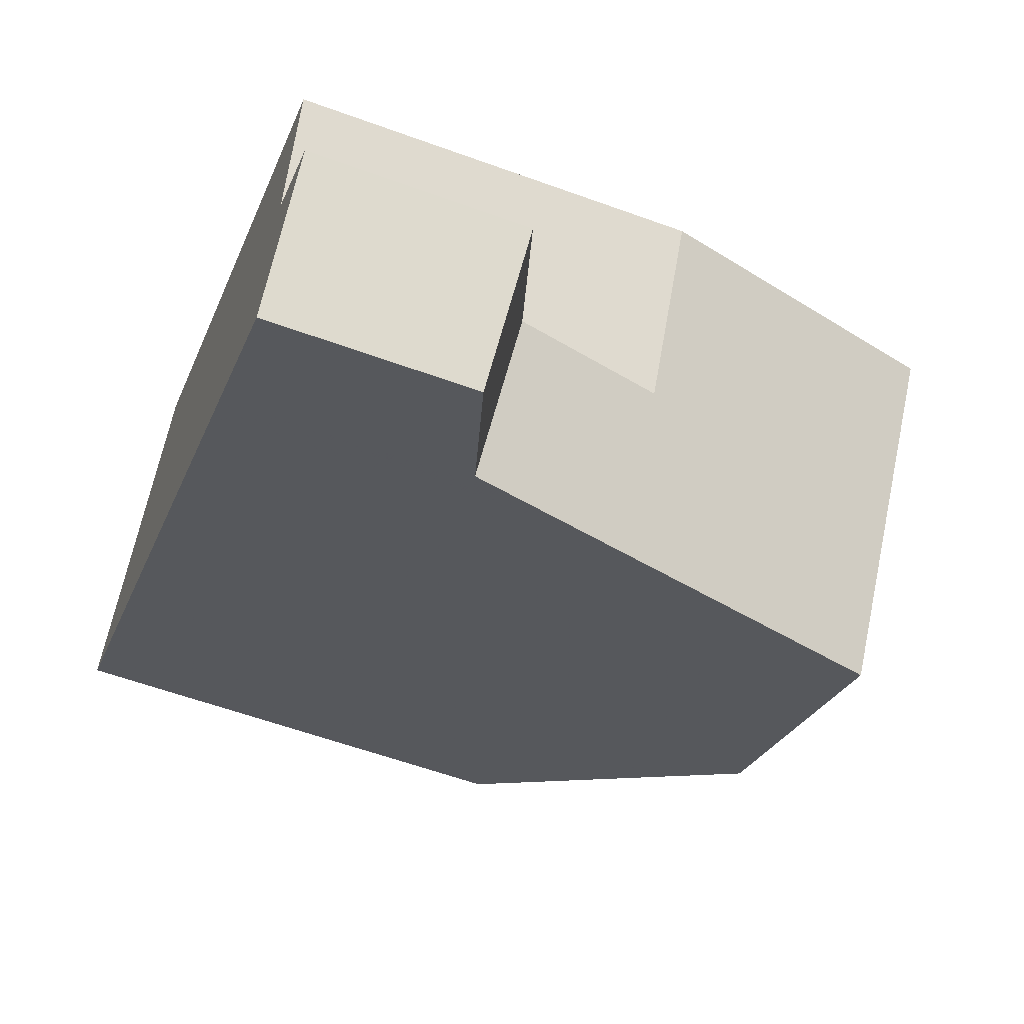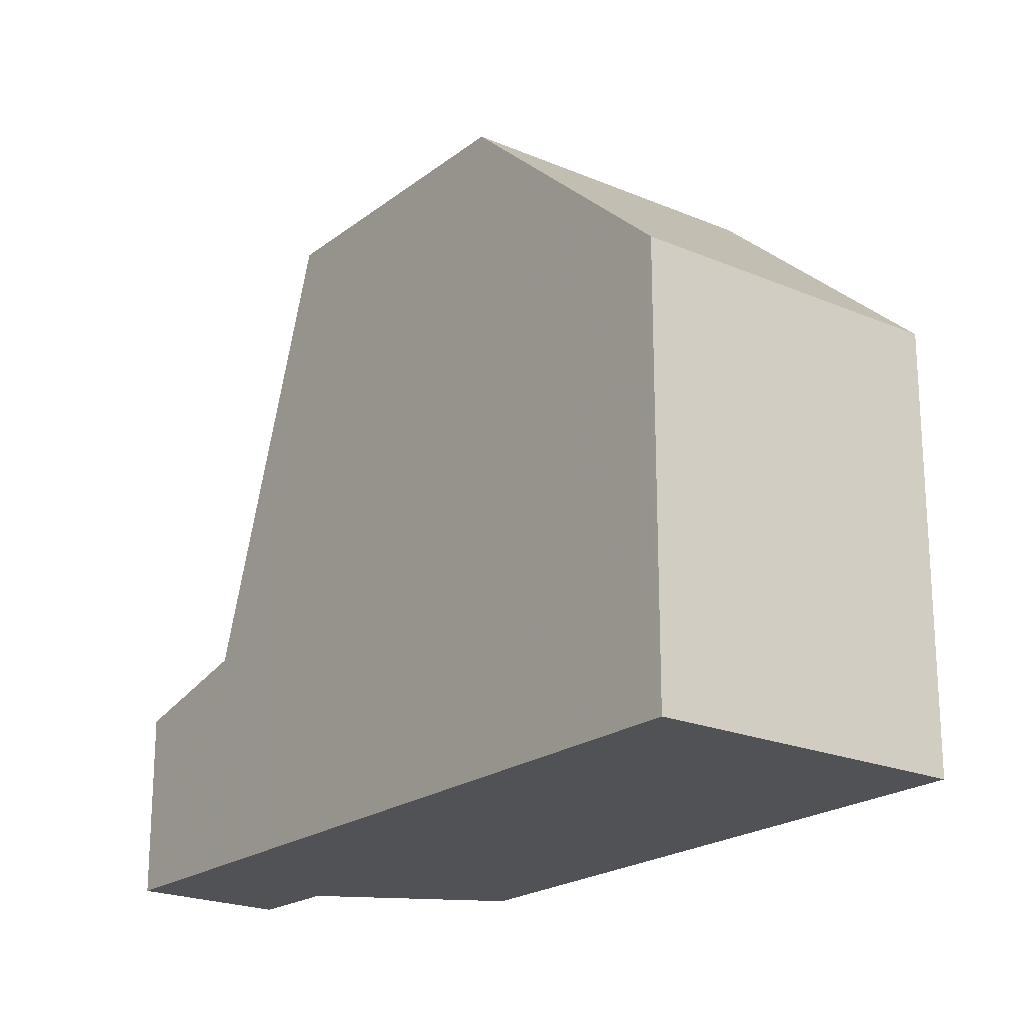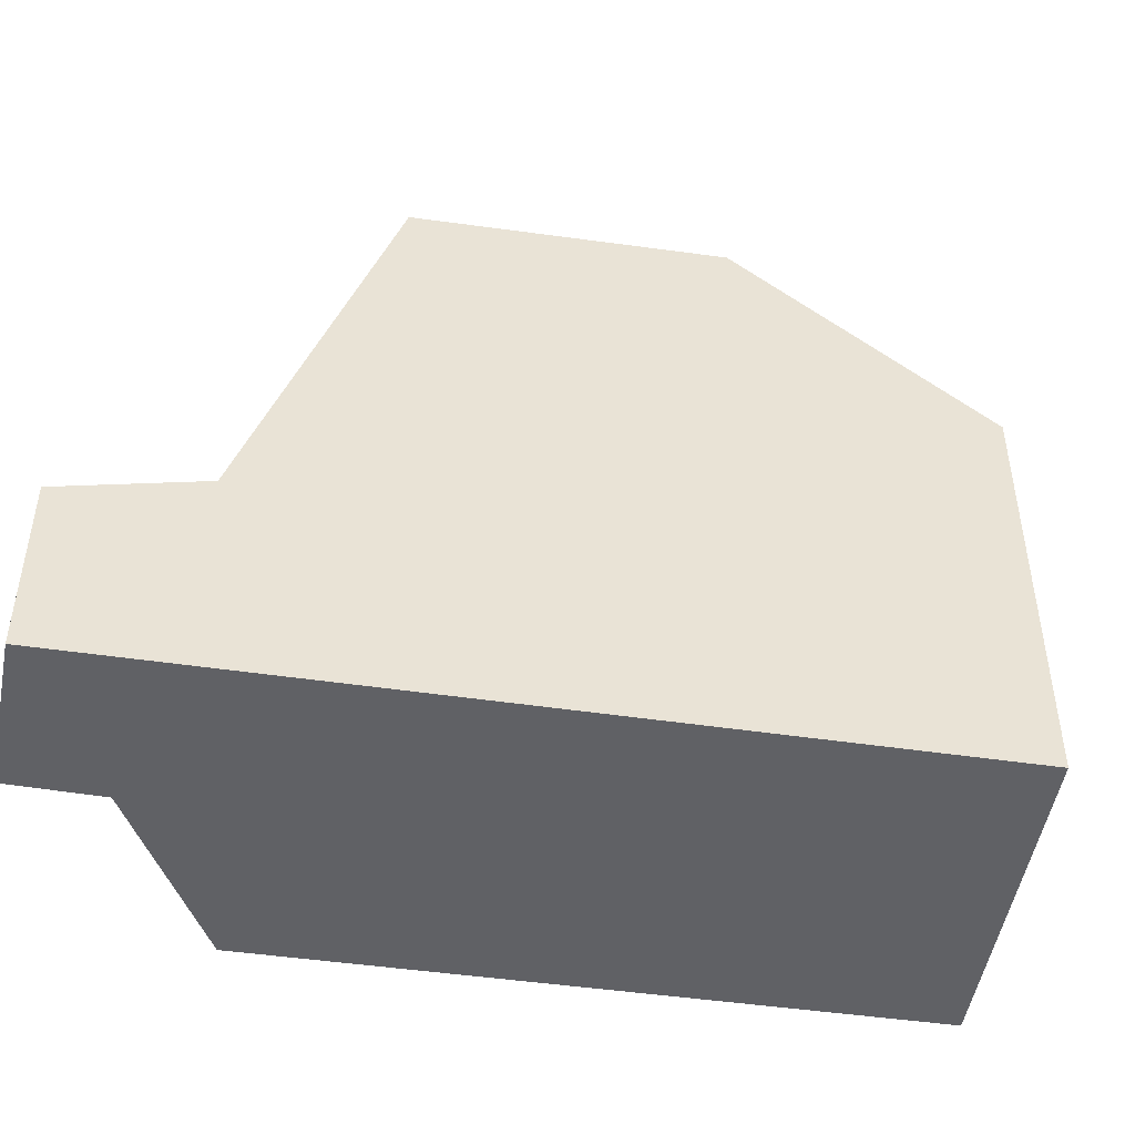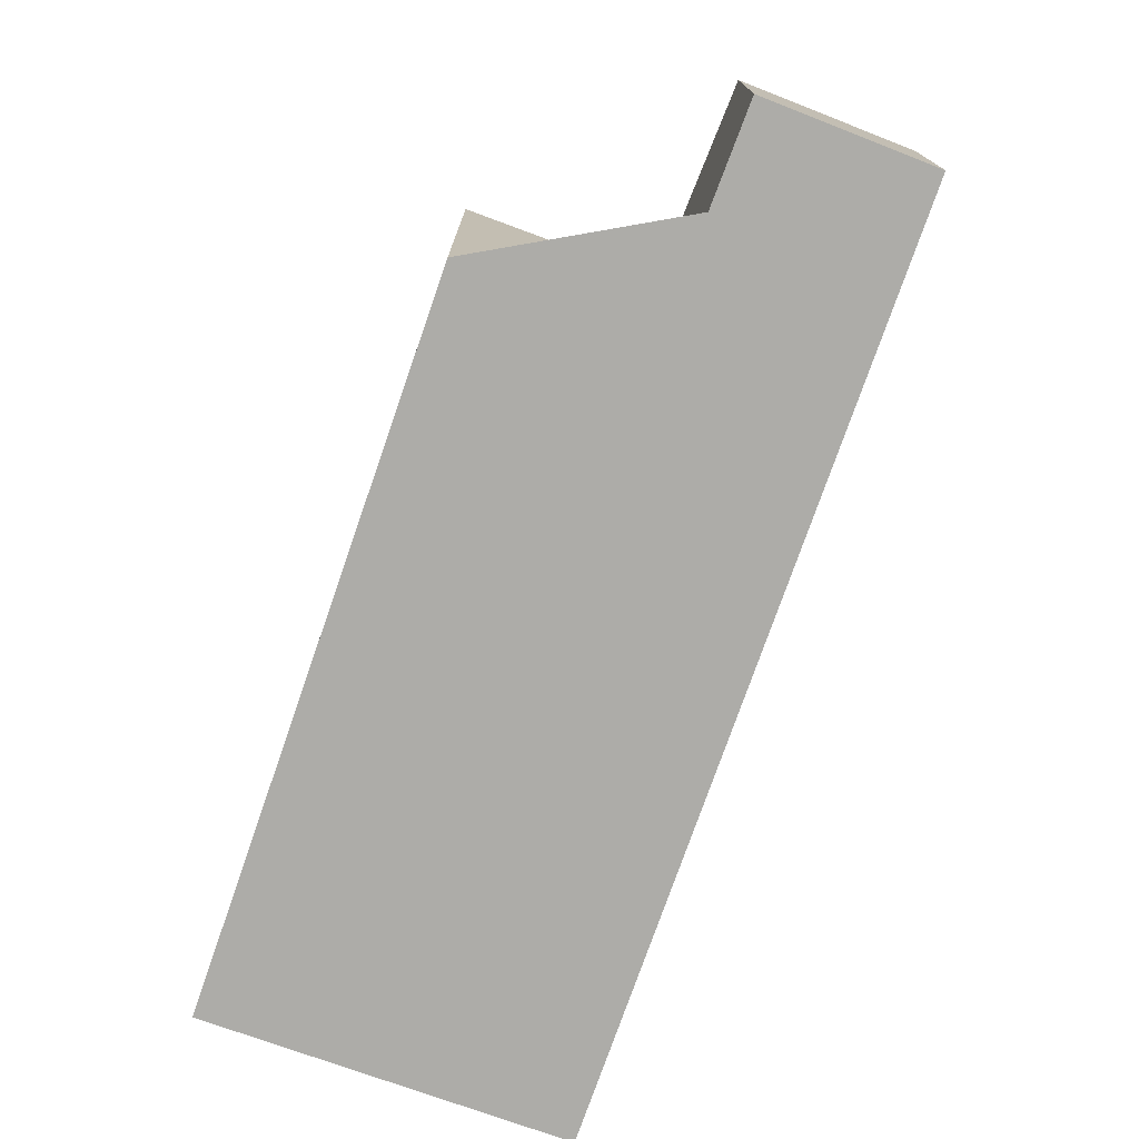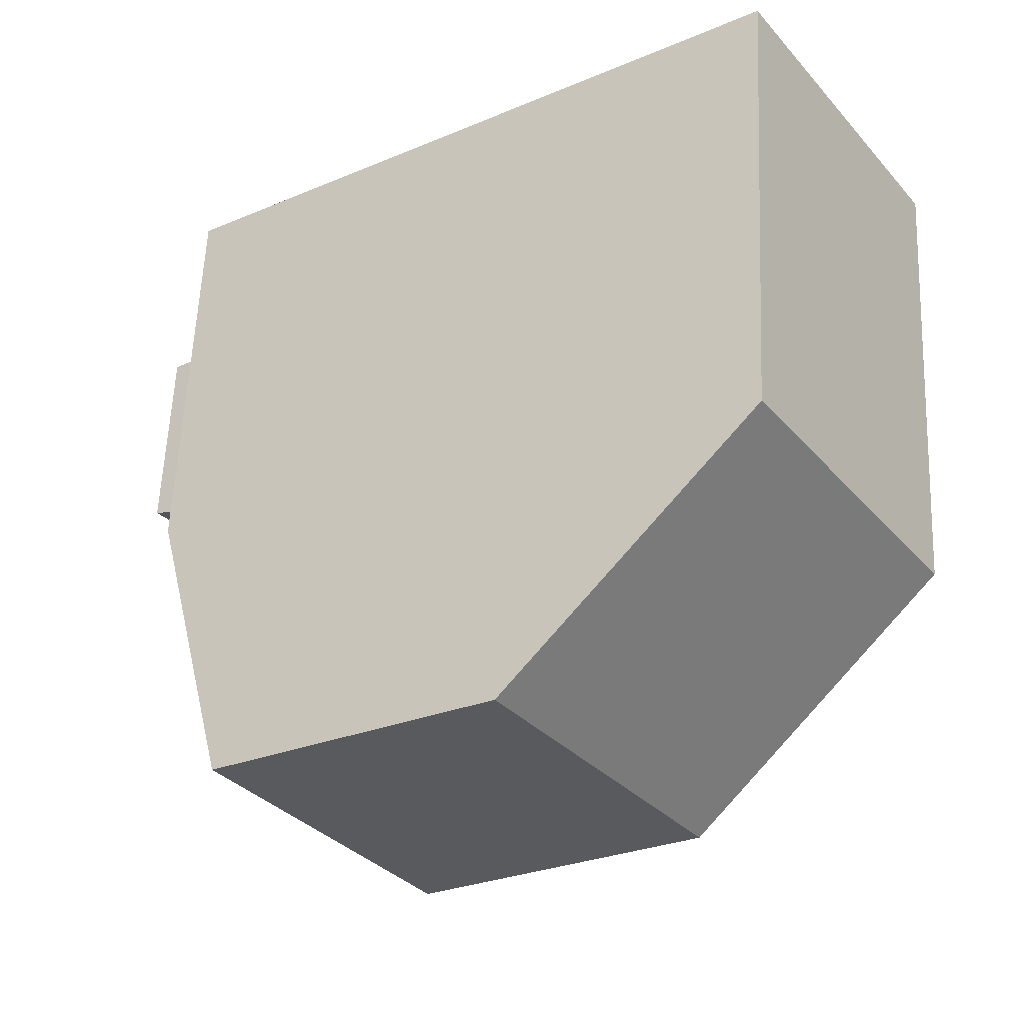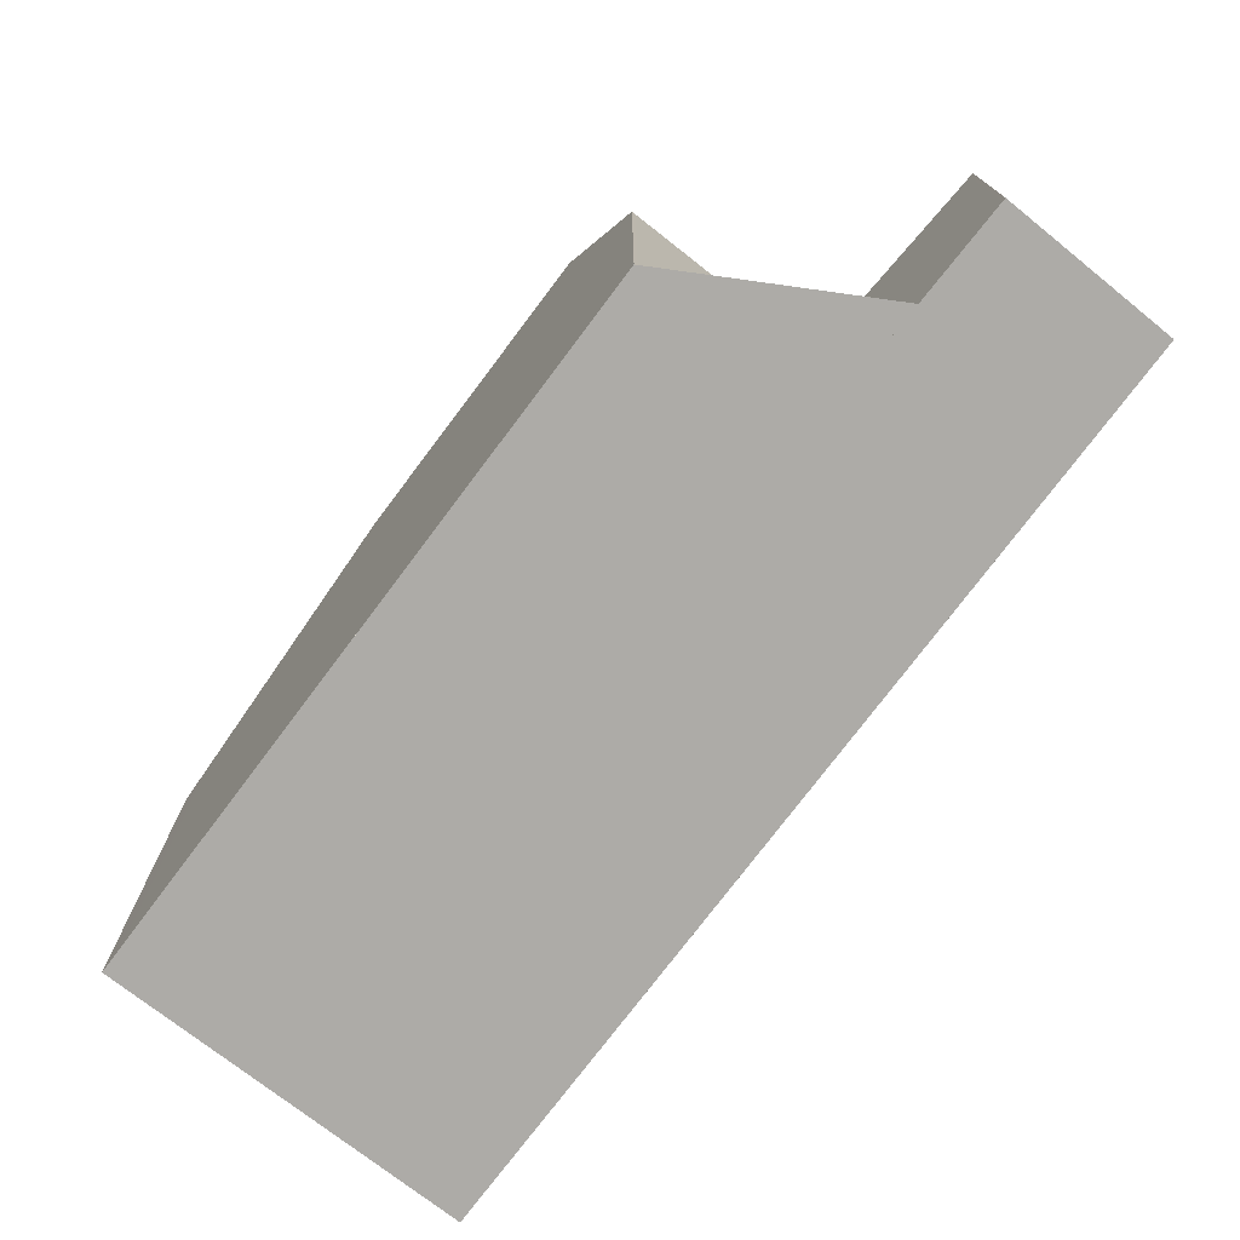
<metadata>
{"format":"obj","ext":"obj","renderer":"f3d","projection":"perspective","resolution":1024,"background":"white","views":[{"elev":-58.8,"azim":-110.6,"up":"+Y"},{"elev":-20.9,"azim":86.3,"up":"+Z"},{"elev":-48.3,"azim":24.3,"up":"+Z"},{"elev":-76.7,"azim":-75.8,"up":"+Z"},{"elev":58.5,"azim":2.5,"up":"+Y"},{"elev":-76.4,"azim":-93.6,"up":"+Z"}]}
</metadata>
<code>
v -556.7 -1690 5.45
v -559 -1687 5.446
v -565.5 -1696 2.344
v -566.6 -1694 2.445
v -564.6 -1693 4.682
v -565.9 -1691 4.619
v -559.3 -1692 8.109
v -561.7 -1688 8.165
v -564.9 -1690 8.109
v -562.5 -1694 8.053
v -559.7 -1691 8.119
v -562.9 -1693 8.062
v -561.7 -1688 8.165
v -559.3 -1692 8.109
v -562.5 -1694 8.053
v -564.9 -1690 8.109
v -565.1 -1693 2.91
v -564 -1695 2.784
v -564 -1695 2.784
v -565.1 -1693 2.91
v -557.1 -1689 5.45
v -559.7 -1691 8.119
v -564.4 -1694 2.828
v -562.9 -1693 8.062
v -564.4 -1694 2.828
v -565.9 -1695 2.381
v -564.7 -1693 4.497
v -563.9 -1694 4.469
v -563.6 -1695 4.454
v -559.1 -1687 5.508
v -557.2 -1689 5.512
v -556.8 -1690 5.512
v -561.7 -1688 8.165
v -564.8 -1690 8.109
v -559.3 -1687 5.708
v -561.7 -1688 8.165
v -564.8 -1690 8.109
v -565.8 -1691 4.621
v -558.1 -1688 5.51
v -558.1 -1688 5.448
v -560.7 -1690 8.141
v -563.8 -1692 8.084
v -560.7 -1690 8.141
v -563.8 -1692 8.084
v -564.8 -1693 4.675
v -565.4 -1691 6.298
v -565.4 -1691 6.298
v -563.5 -1694 6.224
v -563.1 -1694 6.209
v -564.3 -1692 6.258
v -565 -1693 3.184
v -564.3 -1694 3.157
v -563.9 -1695 3.141
v -565.9 -1695 2.379
v -565.9 -1695 2.381
v -566.6 -1694 2.456
v -556.8 -1690 5.512
v -556.7 -1690 5.45
v -556.7 -1690 0
v -556.8 -1690 0
v -558.1 -1688 5.448
v -559 -1687 5.446
v -559 -1687 0
v -558.1 -1688 0
v -565.9 -1695 2.379
v -565.5 -1696 2.344
v -565.5 -1696 0
v -565.9 -1695 0
v -566.6 -1694 2.456
v -566.6 -1694 2.445
v -566.6 -1694 0
v -566.6 -1694 0
v -564.8 -1693 4.675
v -564.6 -1693 4.682
v -564.6 -1693 0
v -564.8 -1693 -8.882e-16
v -565.4 -1691 6.298
v -565.9 -1691 4.619
v -565.9 -1691 0
v -565.4 -1691 0
v -562.5 -1694 8.053
v -559.3 -1692 8.109
v -559.3 -1692 0
v -562.5 -1694 1.776e-15
v -561.7 -1688 8.165
v -564.9 -1690 8.109
v -564.9 -1690 0
v -561.7 -1688 0
v -559.3 -1687 5.708
v -561.7 -1688 8.165
v -561.7 -1688 0
v -559.3 -1687 8.882e-16
v -563.1 -1694 6.209
v -562.5 -1694 8.053
v -562.5 -1694 1.776e-15
v -563.1 -1694 0
v -565 -1693 3.184
v -565.1 -1693 2.91
v -565.1 -1693 0
v -565 -1693 0
v -565.5 -1696 2.344
v -564 -1695 2.784
v -564 -1695 -4.441e-16
v -565.5 -1696 0
v -556.7 -1690 5.45
v -557.1 -1689 5.45
v -557.1 -1689 0
v -556.7 -1690 0
v -566.6 -1694 2.445
v -565.9 -1695 2.381
v -565.9 -1695 0
v -566.6 -1694 0
v -564.6 -1693 4.682
v -564.7 -1693 4.497
v -564.7 -1693 0
v -564.6 -1693 0
v -563.9 -1695 3.141
v -563.6 -1695 4.454
v -563.6 -1695 0
v -563.9 -1695 -4.441e-16
v -559 -1687 5.446
v -559.1 -1687 5.508
v -559.1 -1687 0
v -559 -1687 0
v -559.3 -1692 8.109
v -556.8 -1690 5.512
v -556.8 -1690 0
v -559.3 -1692 0
v -559.1 -1687 5.508
v -559.3 -1687 5.708
v -559.3 -1687 8.882e-16
v -559.1 -1687 0
v -565.9 -1691 4.619
v -565.8 -1691 4.621
v -565.8 -1691 0
v -565.9 -1691 0
v -557.1 -1689 5.45
v -558.1 -1688 5.448
v -558.1 -1688 0
v -557.1 -1689 0
v -565.8 -1691 4.621
v -564.8 -1693 4.675
v -564.8 -1693 -8.882e-16
v -565.8 -1691 0
v -564.9 -1690 8.109
v -565.4 -1691 6.298
v -565.4 -1691 0
v -564.9 -1690 0
v -563.6 -1695 4.454
v -563.1 -1694 6.209
v -563.1 -1694 0
v -563.6 -1695 0
v -564.7 -1693 4.497
v -565 -1693 3.184
v -565 -1693 0
v -564.7 -1693 0
v -564 -1695 2.784
v -563.9 -1695 3.141
v -563.9 -1695 -4.441e-16
v -564 -1695 -4.441e-16
v -565.9 -1695 2.381
v -565.9 -1695 2.379
v -565.9 -1695 0
v -565.9 -1695 0
v -565.1 -1693 2.91
v -566.6 -1694 2.456
v -566.6 -1694 0
v -565.1 -1693 0
v -556.7 -1690 0
v -565.5 -1696 0
v -566.6 -1694 0
v -564.6 -1693 0
v -565.9 -1691 0
v -559 -1687 0
f 34 9 8 33
f 11 7 10 12
f 36 13 35
f 52 23 17 51
f 55 25 19 3 54
f 32 14 22 31
f 53 18 23 52
f 56 20 25 55
f 47 38 6 46
f 49 29 28 48
f 40 21 31 39
f 31 21 1 32
f 41 11 12 42
f 39 31 22 43
f 48 28 27 5 45 50
f 39 30 2 40
f 42 34 33 41
f 43 36 35 30 39
f 50 45 38 47
f 46 16 37 47
f 48 24 15 49
f 50 44 24 48
f 47 37 44 50
f 51 27 28 52
f 52 28 29 53
f 54 26 55
f 55 26 4 56
f 58 59 60 57
f 62 63 64 61
f 66 67 68 65
f 70 71 72 69
f 74 75 76 73
f 78 79 80 77
f 82 83 84 81
f 86 87 88 85
f 90 91 92 89
f 94 95 96 93
f 98 99 100 97
f 102 103 104 101
f 106 107 108 105
f 110 111 112 109
f 114 115 116 113
f 118 119 120 117
f 122 123 124 121
f 126 127 128 125
f 130 131 132 129
f 134 135 136 133
f 138 139 140 137
f 142 143 144 141
f 146 147 148 145
f 150 151 152 149
f 154 155 156 153
f 158 159 160 157
f 162 163 164 161
f 166 167 168 165
f 170 171 172 173 174 169

</code>
